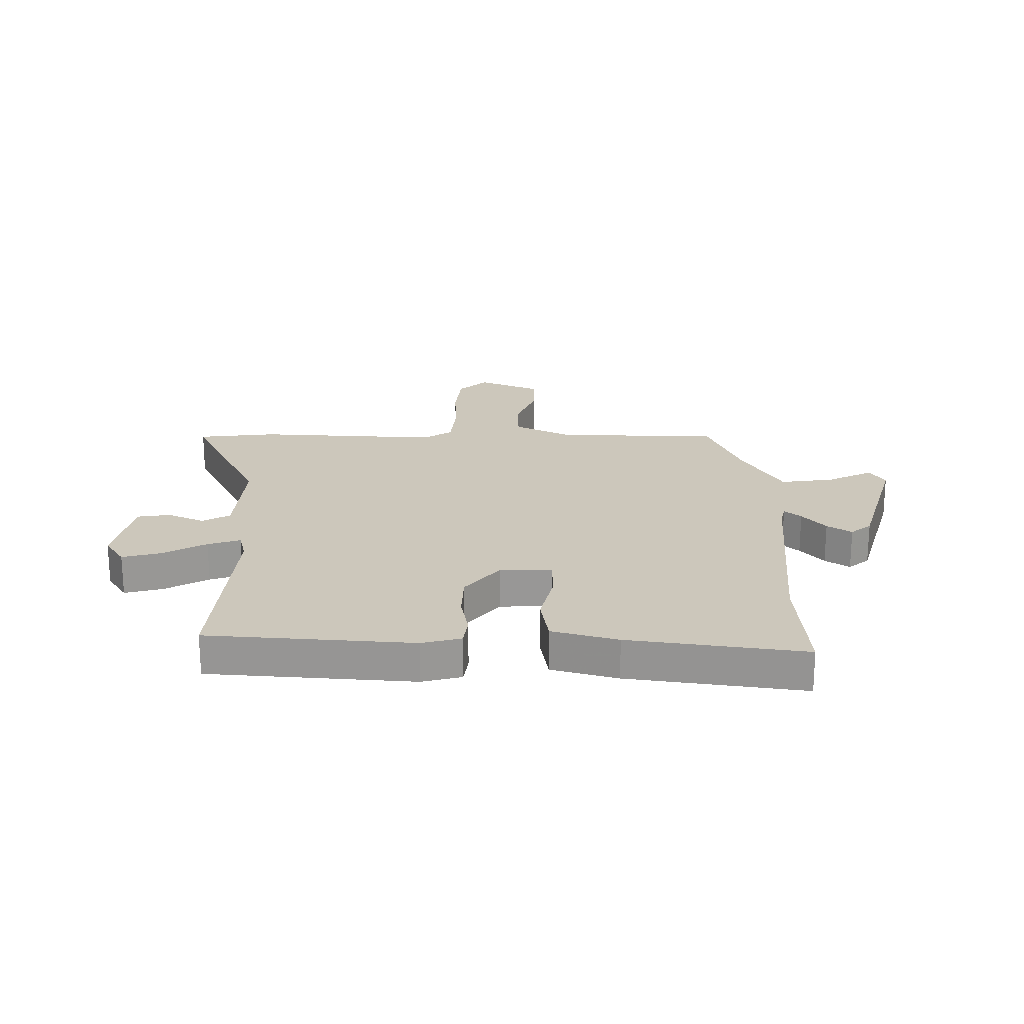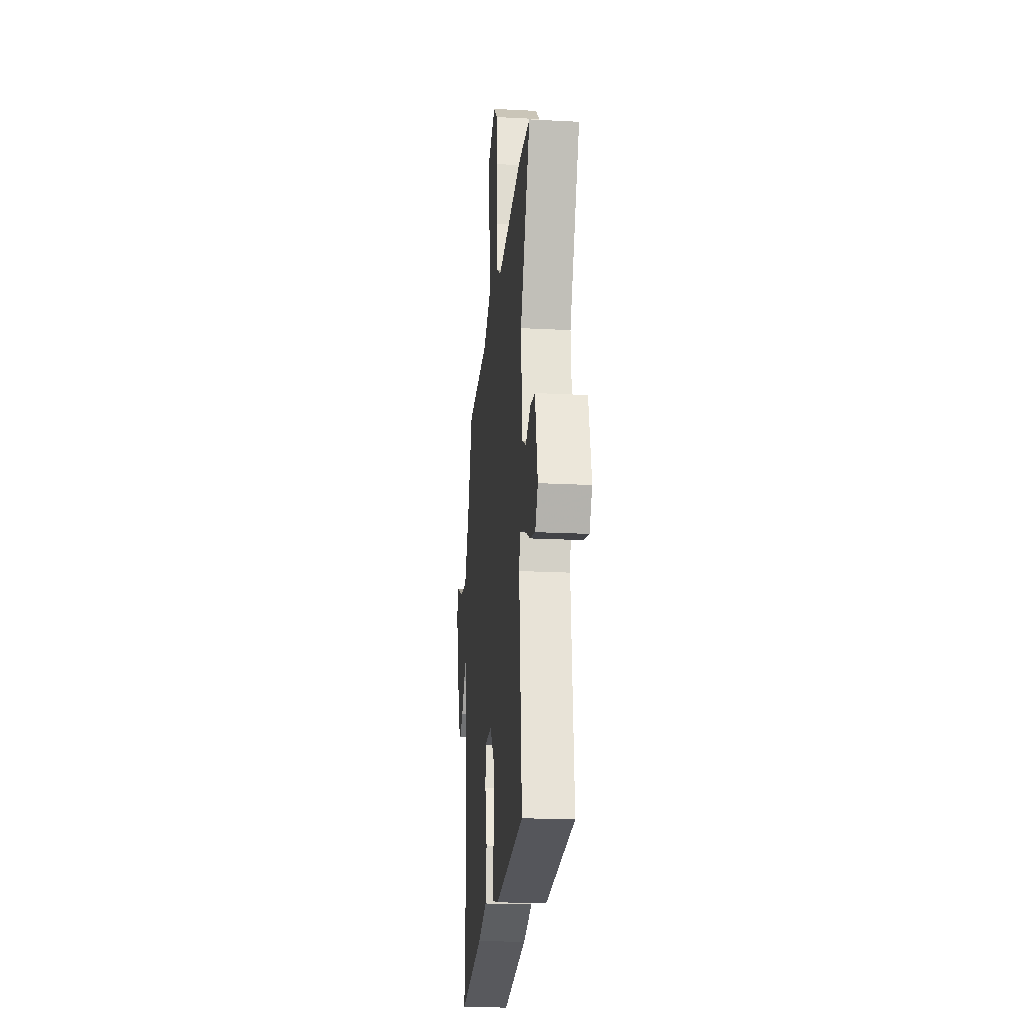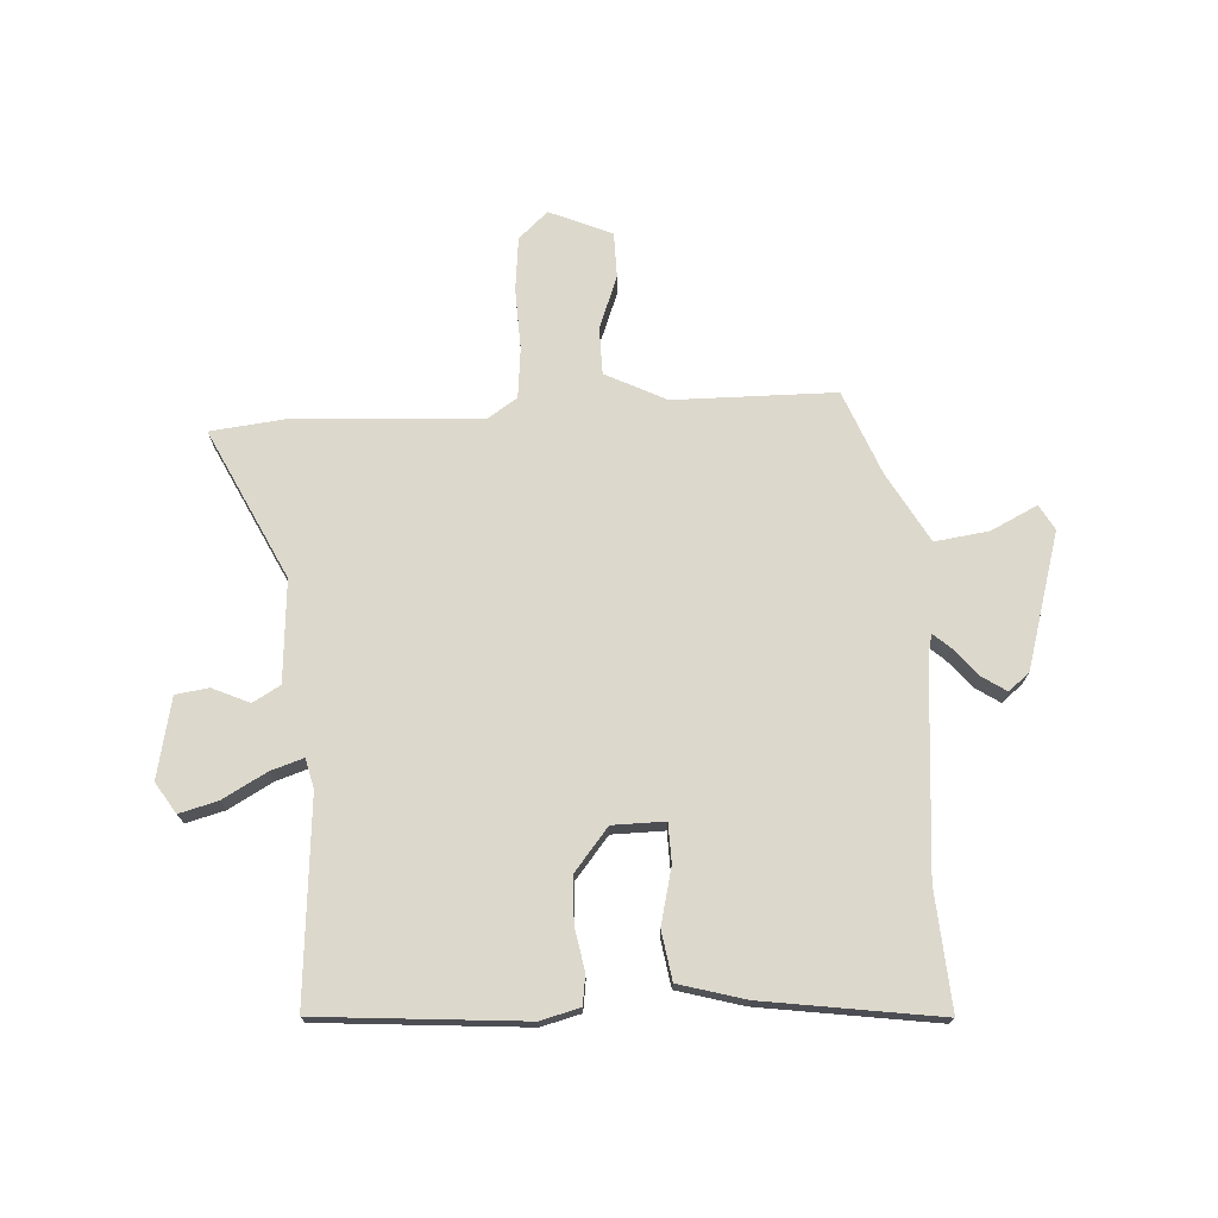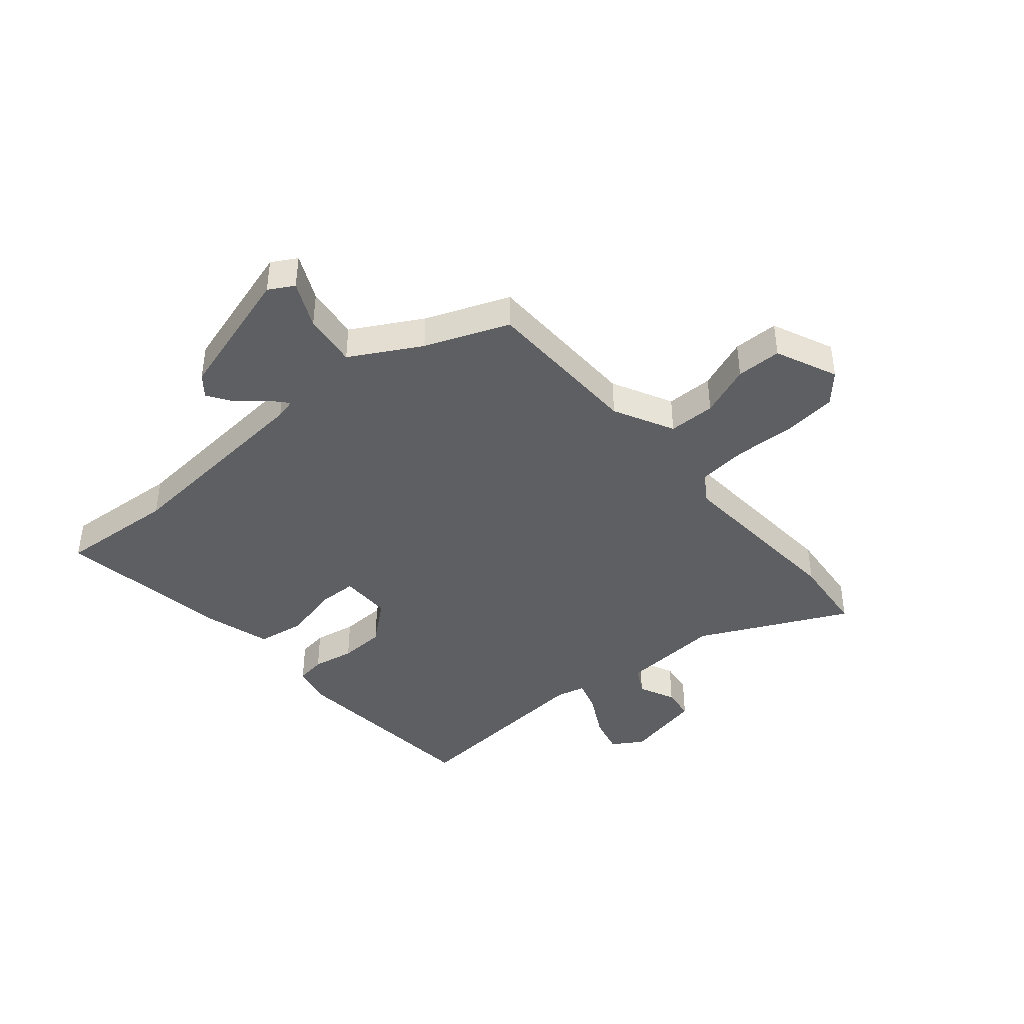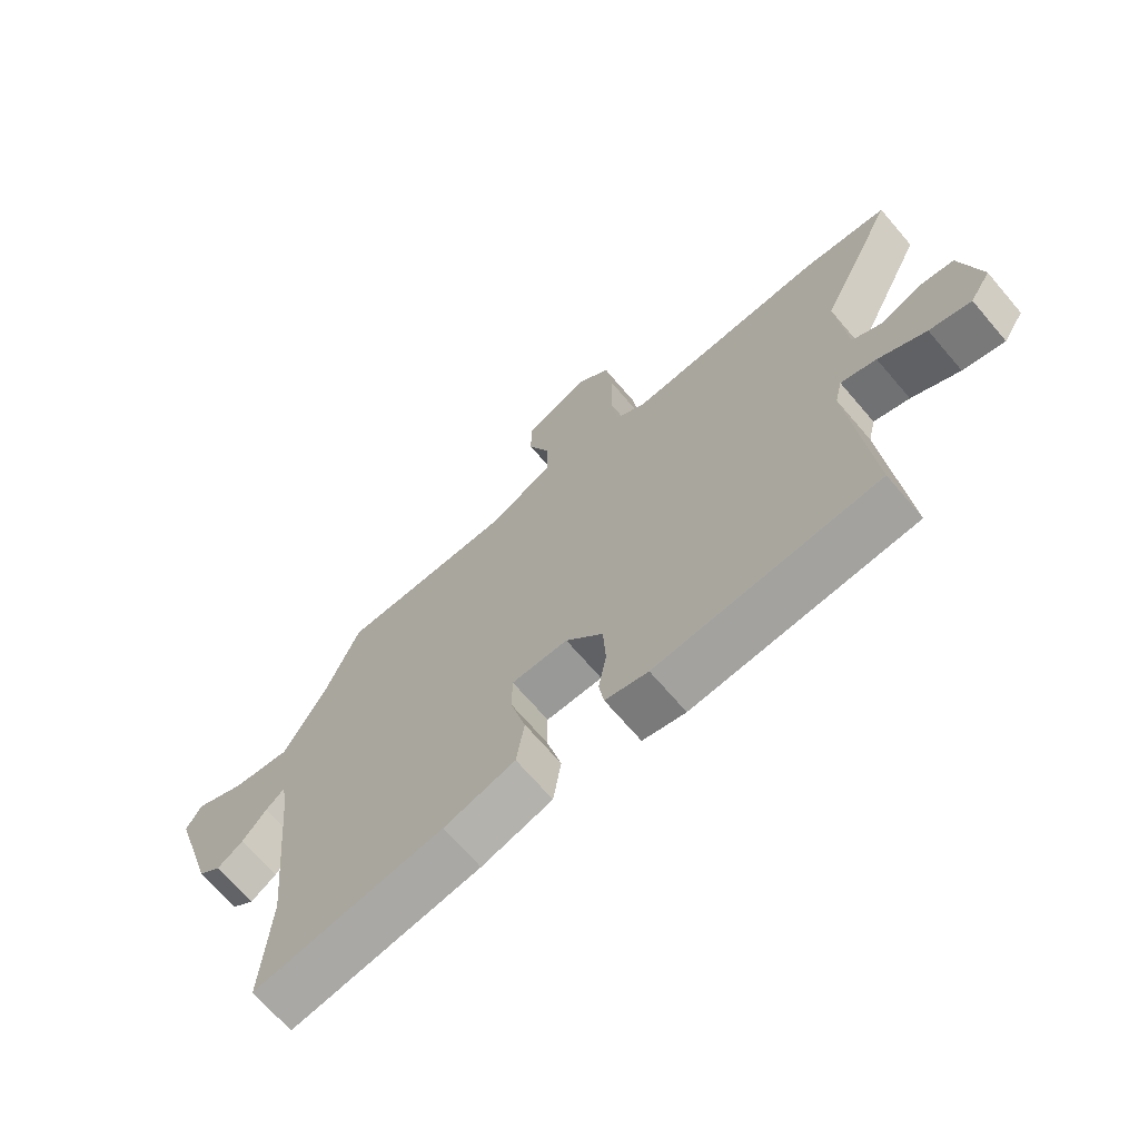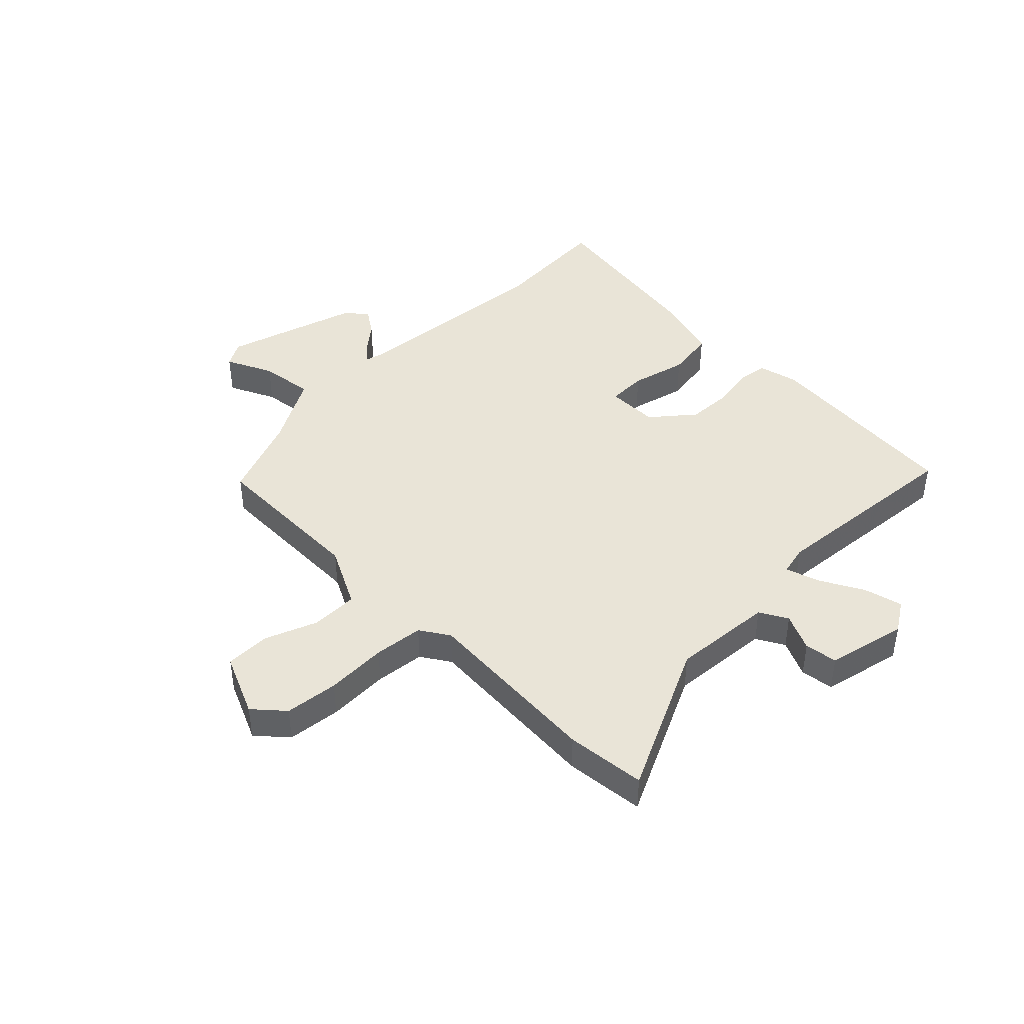
<metadata>
{"format":"obj","ext":"obj","renderer":"f3d","projection":"perspective","resolution":1024,"background":"white","views":[{"elev":21.7,"azim":179.6,"up":"+Y"},{"elev":-21.3,"azim":84.7,"up":"+Z"},{"elev":72.7,"azim":176.1,"up":"+Y"},{"elev":-41.4,"azim":-49.9,"up":"+Y"},{"elev":-68.8,"azim":40.5,"up":"+Z"},{"elev":43.2,"azim":45.0,"up":"+Y"}]}
</metadata>
<code>
v -0.503 0.07 -0.551
v -0.49 0.07 -0.342
v -0.524 0.07 0.025
v -0.533 0.07 0.061
v -0.562 0.07 0.035
v -0.602 0.07 -0.014
v -0.645 0.07 -0.043
v -0.682 0.07 -0.013
v -0.754 0.07 0.223
v -0.729 0.07 0.267
v -0.647 0.07 0.228
v -0.552 0.07 0.216
v -0.484 0.07 0.339
v -0.427 0.07 0.486
v -0.143 0.07 0.492
v -0.037 0.07 0.546
v -0.037 0.07 0.629
v -0.073 0.07 0.72
v -0.073 0.07 0.8
v 0.036 0.07 0.848
v 0.088 0.07 0.802
v 0.099 0.07 0.708
v 0.096 0.07 0.6
v 0.106 0.07 0.513
v 0.157 0.07 0.48
v 0.479 0.07 0.502
v 0.619 0.07 0.488
v 0.494 0.07 0.225
v 0.509 0.07 0.047
v 0.558 0.07 0.02
v 0.623 0.07 0.05
v 0.681 0.07 0.042
v 0.713 0.07 -0.098
v 0.679 0.07 -0.152
v 0.611 0.07 -0.135
v 0.533 0.07 -0.093
v 0.475 0.07 -0.075
v 0.463 0.07 -0.127
v 0.496 0.07 -0.481
v 0.134 0.07 -0.513
v 0.064 0.07 -0.496
v 0.056 0.07 -0.444
v 0.069 0.07 -0.37
v 0.065 0.07 -0.289
v 0.004 0.07 -0.216
v -0.088 0.07 -0.216
v -0.089 0.07 -0.285
v -0.064 0.07 -0.383
v -0.077 0.07 -0.469
v -0.193 0.07 -0.503
v -0.503 0 -0.551
v -0.49 0 -0.342
v -0.524 0 0.025
v -0.533 0 0.061
v -0.562 0 0.035
v -0.602 0 -0.014
v -0.645 0 -0.043
v -0.682 0 -0.013
v -0.754 0 0.223
v -0.729 0 0.267
v -0.647 0 0.228
v -0.552 0 0.216
v -0.484 0 0.339
v -0.427 0 0.486
v -0.143 0 0.492
v -0.037 0 0.546
v -0.037 0 0.629
v -0.073 0 0.72
v -0.073 0 0.8
v 0.036 0 0.848
v 0.088 0 0.802
v 0.099 0 0.708
v 0.096 0 0.6
v 0.106 0 0.513
v 0.157 0 0.48
v 0.479 0 0.502
v 0.619 0 0.488
v 0.494 0 0.225
v 0.509 0 0.047
v 0.558 0 0.02
v 0.623 0 0.05
v 0.681 0 0.042
v 0.713 0 -0.098
v 0.679 0 -0.152
v 0.611 0 -0.135
v 0.533 0 -0.093
v 0.475 0 -0.075
v 0.463 0 -0.127
v 0.496 0 -0.481
v 0.134 0 -0.513
v 0.064 0 -0.496
v 0.056 0 -0.444
v 0.069 0 -0.37
v 0.065 0 -0.289
v 0.004 0 -0.216
v -0.088 0 -0.216
v -0.089 0 -0.285
v -0.064 0 -0.383
v -0.077 0 -0.469
v -0.193 0 -0.503
f 50 1 2
f 49 50 2
f 48 49 2
f 47 48 2
f 46 47 2 3
f 45 46 3 4
f 41 42 43
f 40 41 43
f 39 40 43
f 38 39 43
f 37 38 43 44
f 34 35 36
f 33 34 36
f 32 33 36
f 31 32 36
f 30 31 36
f 29 30 36 37
f 37 44 45
f 29 37 45
f 28 29 45
f 28 45 4
f 27 28 4
f 26 27 4
f 25 26 4
f 21 22 23
f 20 21 23
f 19 20 23
f 18 19 23
f 17 18 23
f 16 17 23 24
f 13 14 15
f 12 13 15
f 24 25 4
f 16 24 4
f 15 16 4
f 12 15 4
f 9 10 11
f 8 9 11
f 7 8 11
f 6 7 11
f 5 6 11
f 4 5 11 12
f 52 51 100
f 52 100 99
f 52 99 98
f 52 98 97
f 53 52 97 96
f 54 53 96 95
f 93 92 91
f 93 91 90
f 93 90 89
f 93 89 88
f 94 93 88 87
f 86 85 84
f 86 84 83
f 86 83 82
f 86 82 81
f 86 81 80
f 87 86 80 79
f 95 94 87
f 95 87 79
f 95 79 78
f 54 95 78
f 54 78 77
f 54 77 76
f 54 76 75
f 73 72 71
f 73 71 70
f 73 70 69
f 73 69 68
f 73 68 67
f 74 73 67 66
f 65 64 63
f 65 63 62
f 54 75 74
f 54 74 66
f 54 66 65
f 54 65 62
f 61 60 59
f 61 59 58
f 61 58 57
f 61 57 56
f 61 56 55
f 62 61 55 54
f 1 51 52 2
f 2 52 53 3
f 3 53 54 4
f 4 54 55 5
f 5 55 56 6
f 6 56 57 7
f 7 57 58 8
f 8 58 59 9
f 9 59 60 10
f 10 60 61 11
f 11 61 62 12
f 12 62 63 13
f 13 63 64 14
f 14 64 65 15
f 15 65 66 16
f 16 66 67 17
f 17 67 68 18
f 18 68 69 19
f 19 69 70 20
f 20 70 71 21
f 21 71 72 22
f 22 72 73 23
f 23 73 74 24
f 24 74 75 25
f 25 75 76 26
f 26 76 77 27
f 27 77 78 28
f 28 78 79 29
f 29 79 80 30
f 30 80 81 31
f 31 81 82 32
f 32 82 83 33
f 33 83 84 34
f 34 84 85 35
f 35 85 86 36
f 36 86 87 37
f 37 87 88 38
f 38 88 89 39
f 39 89 90 40
f 40 90 91 41
f 41 91 92 42
f 42 92 93 43
f 43 93 94 44
f 44 94 95 45
f 45 95 96 46
f 46 96 97 47
f 47 97 98 48
f 48 98 99 49
f 49 99 100 50
f 50 100 51 1

</code>
